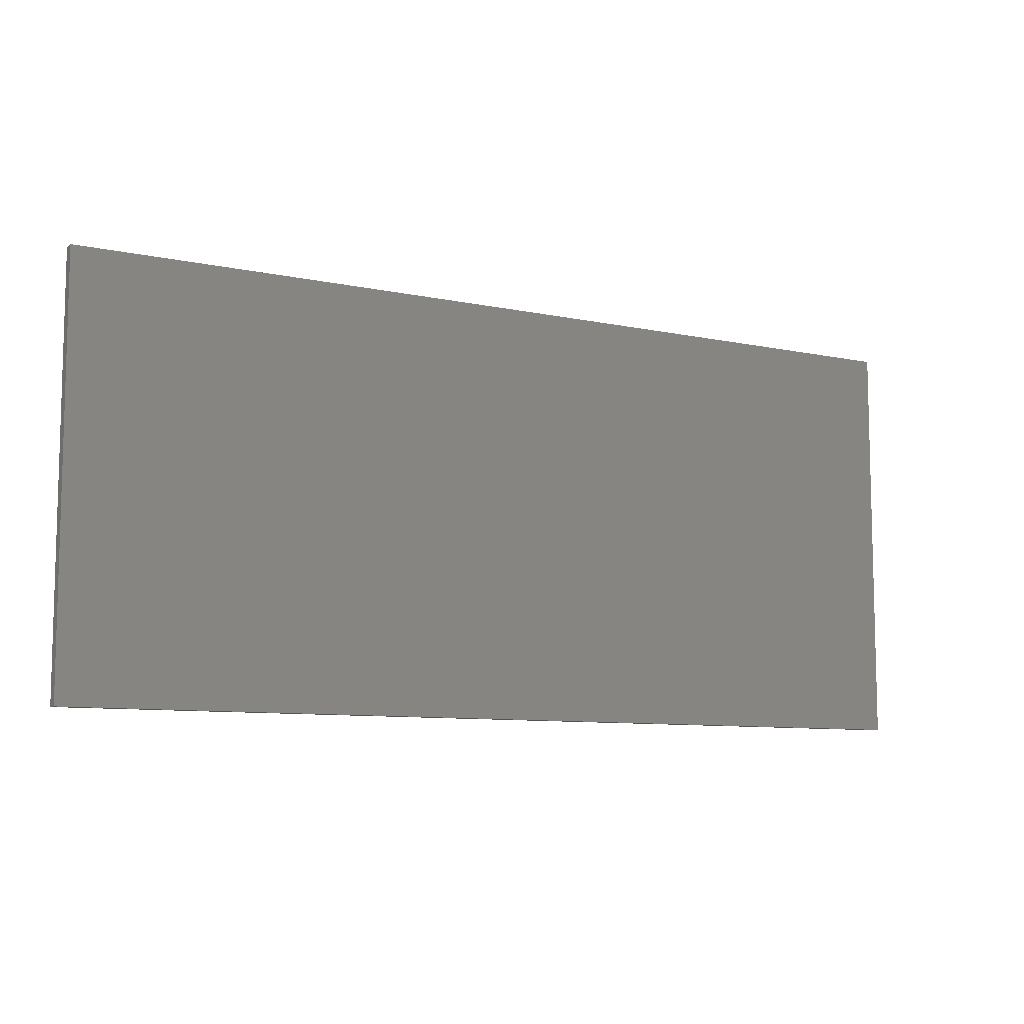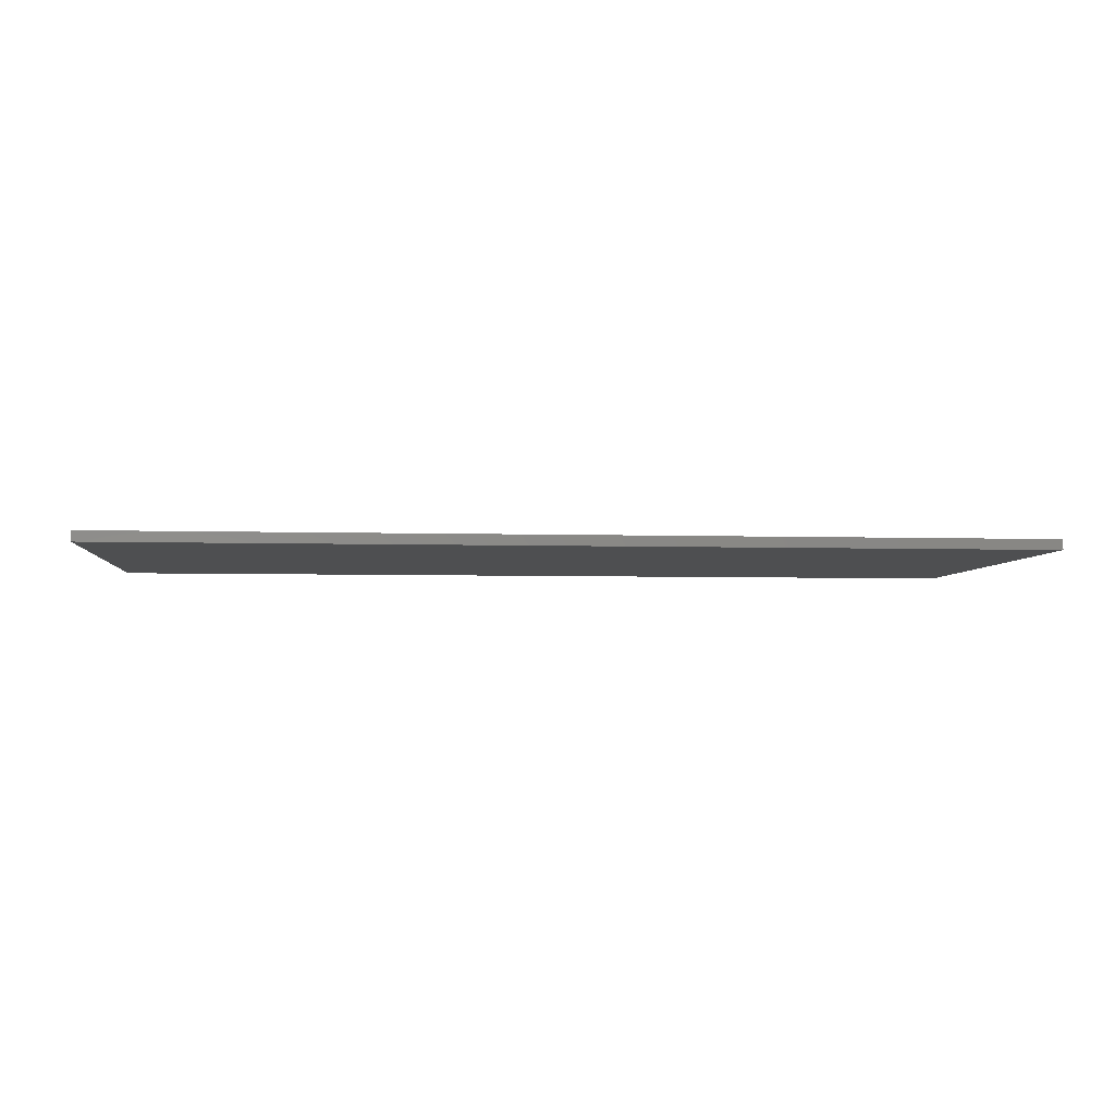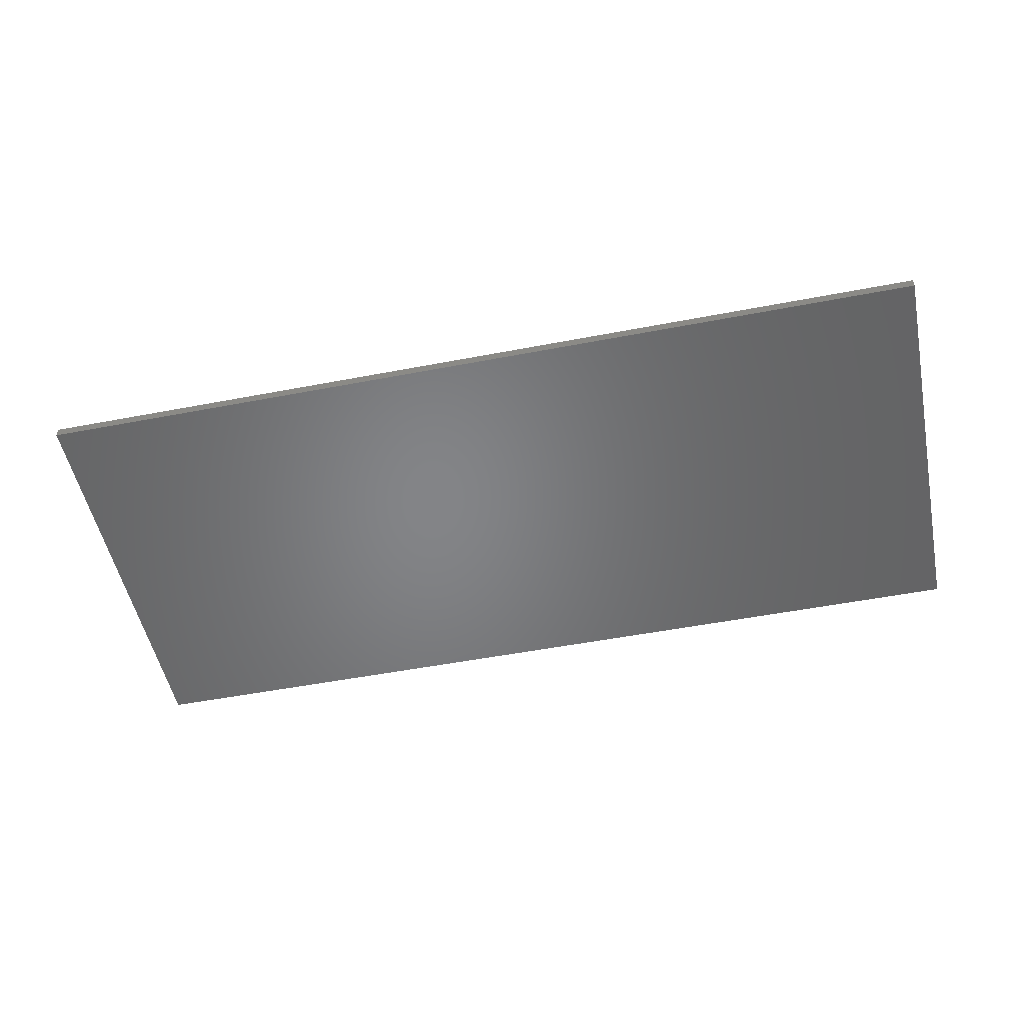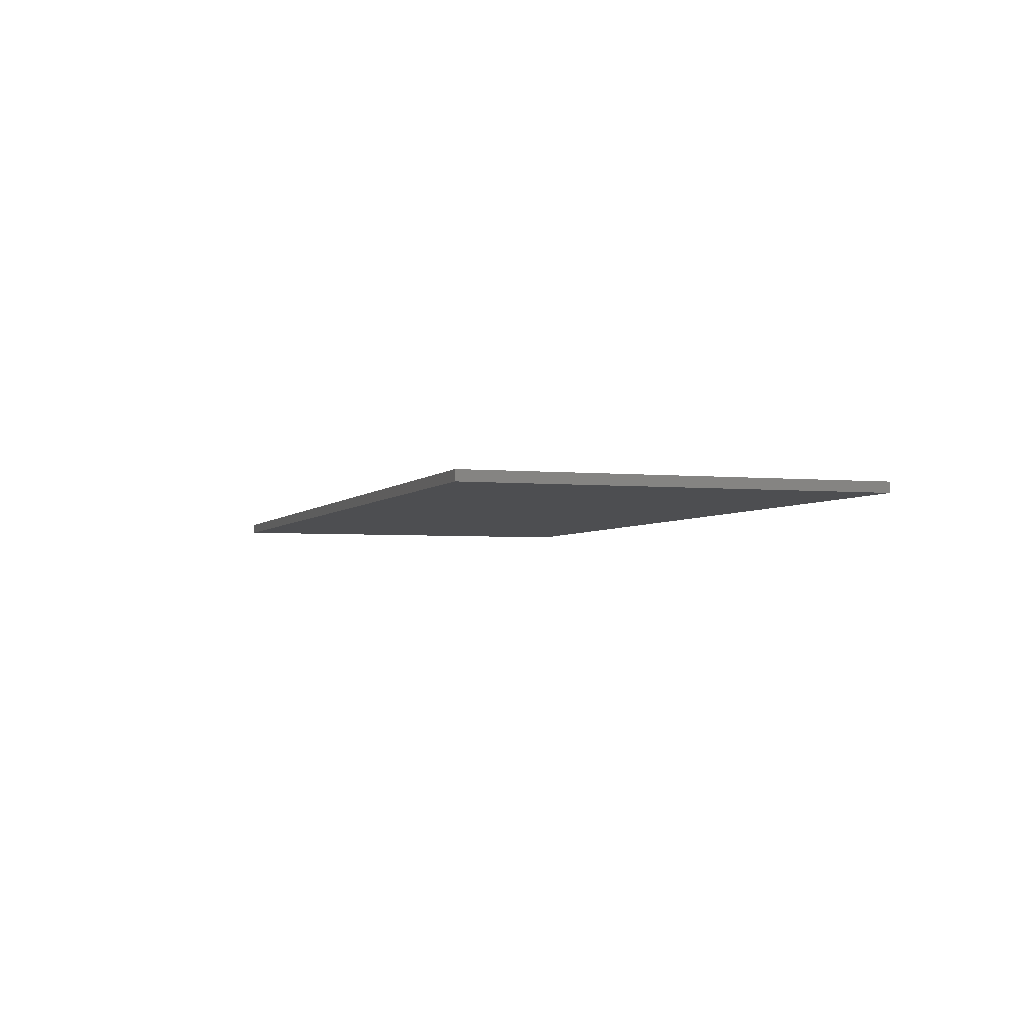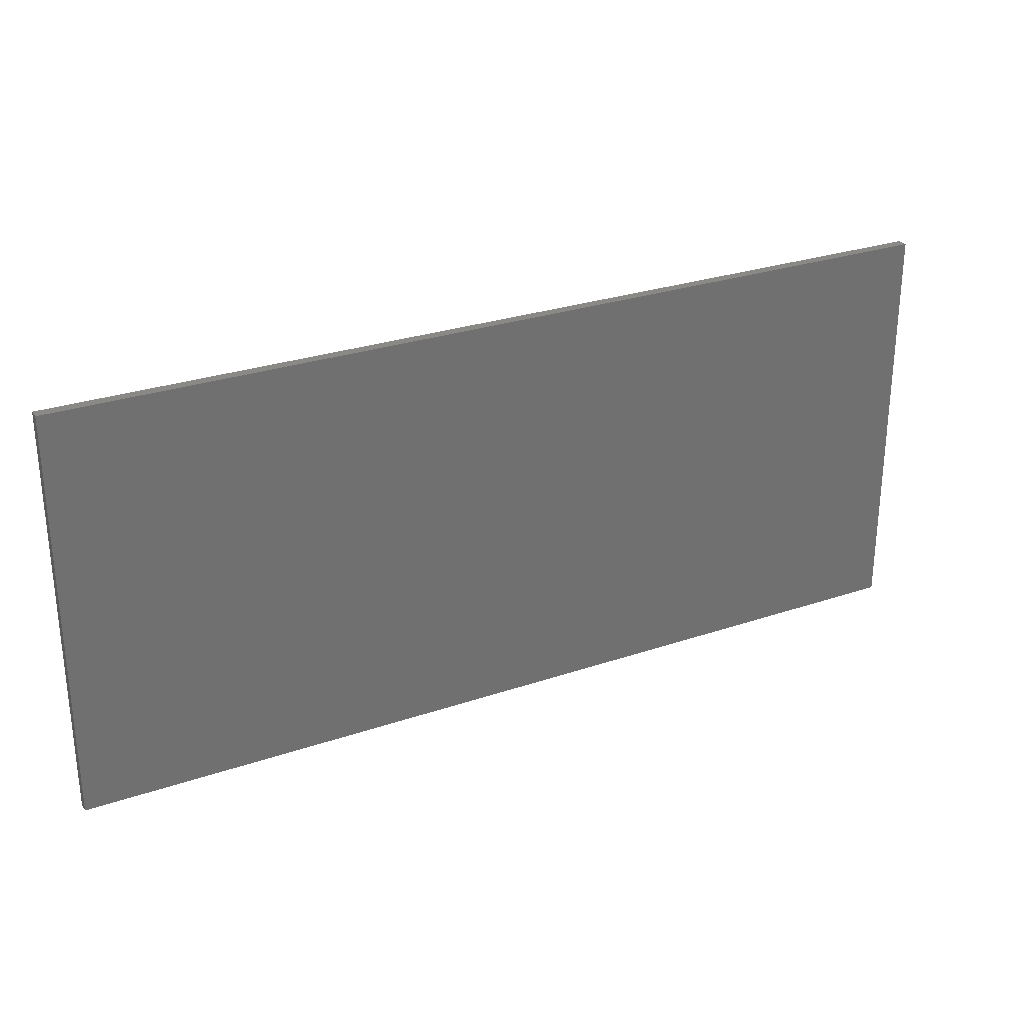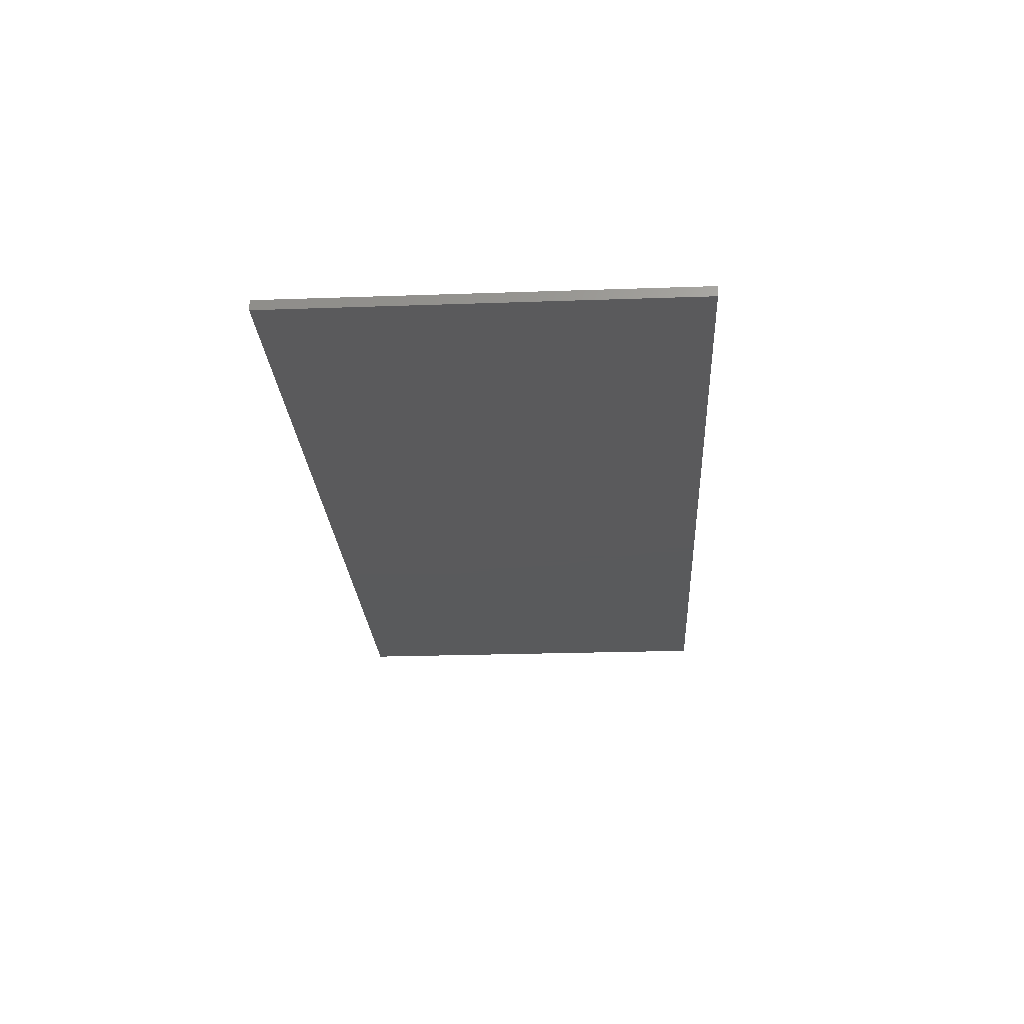
<metadata>
{"format":"stl","ext":"stl","renderer":"f3d","projection":"perspective","resolution":1024,"background":"white","views":[{"elev":-8.9,"azim":150.1,"up":"+Y"},{"elev":-4.4,"azim":-5.8,"up":"+Z"},{"elev":-52.0,"azim":-168.3,"up":"+Z"},{"elev":-3.5,"azim":-108.8,"up":"+Z"},{"elev":27.9,"azim":152.6,"up":"+Y"},{"elev":-24.2,"azim":93.3,"up":"+Z"}]}
</metadata>
<code>
# stl→obj: 8 verts, 12 faces
v 2.317 52.38 57.95
v 2.317 72.38 57.95
v 2.317 52.38 57.45
v 2.317 72.38 57.45
v 46.82 52.38 57.45
v 46.82 72.38 57.45
v 46.82 52.38 57.95
v 46.82 72.38 57.95
f 1 2 3
f 2 4 3
f 5 1 3
f 4 5 3
f 6 7 5
f 7 1 5
f 4 6 5
f 8 2 1
f 7 8 1
f 6 8 7
f 2 8 4
f 8 6 4

</code>
